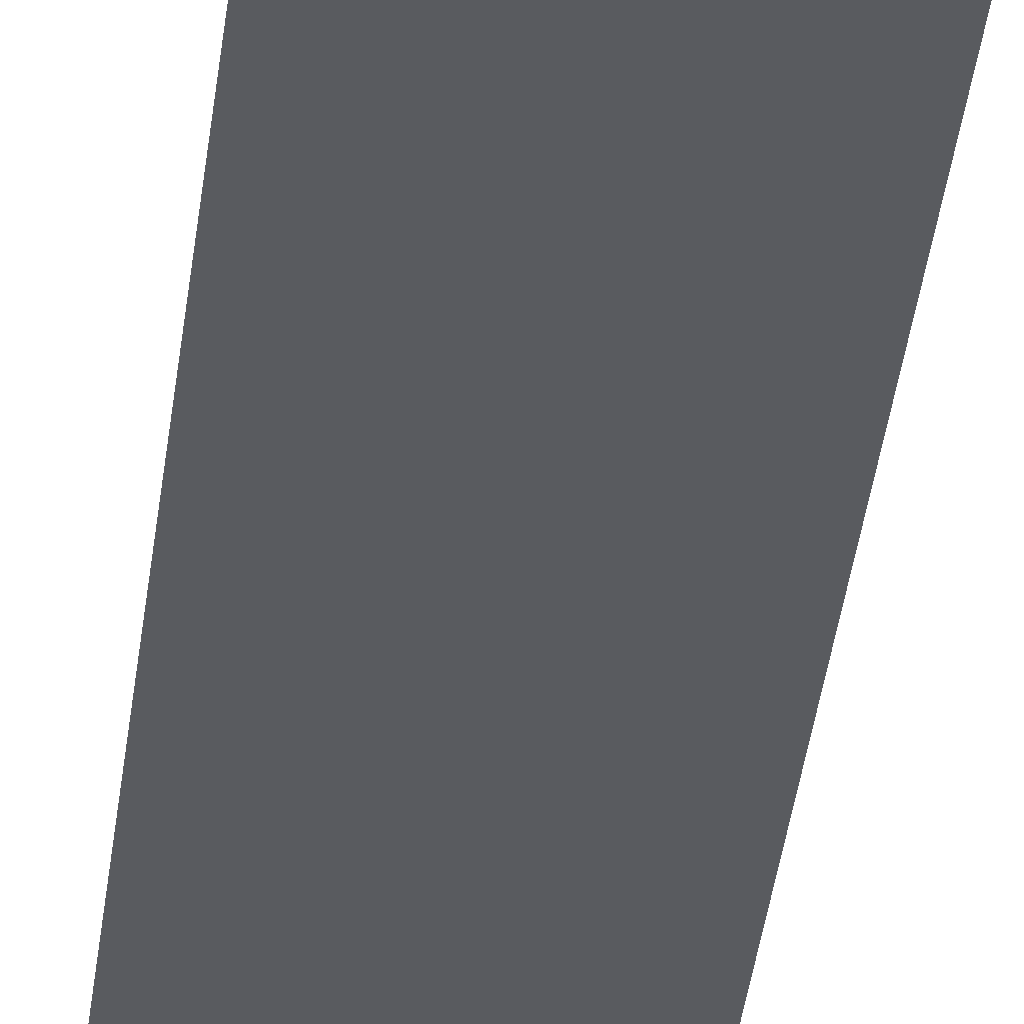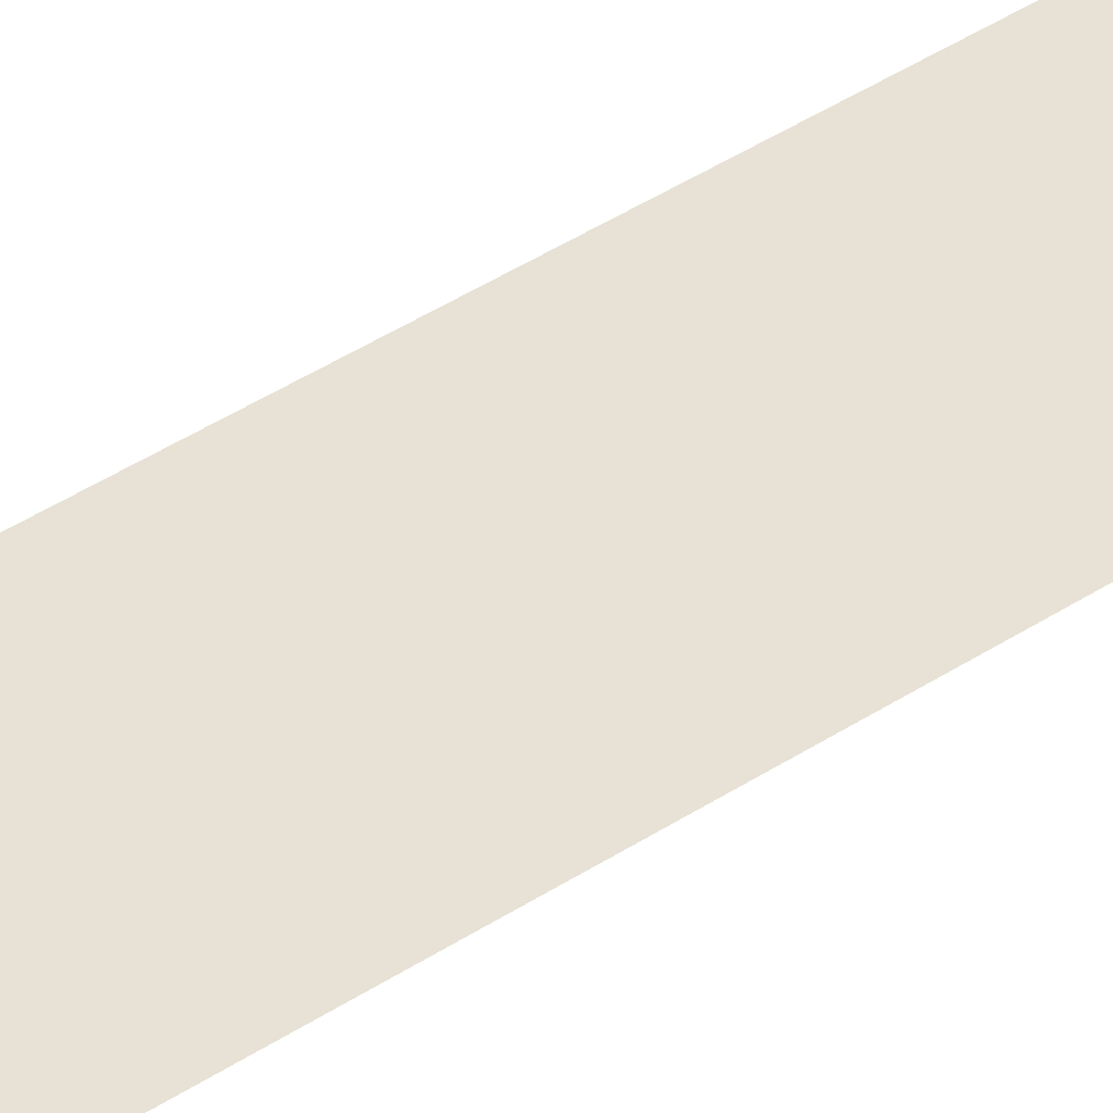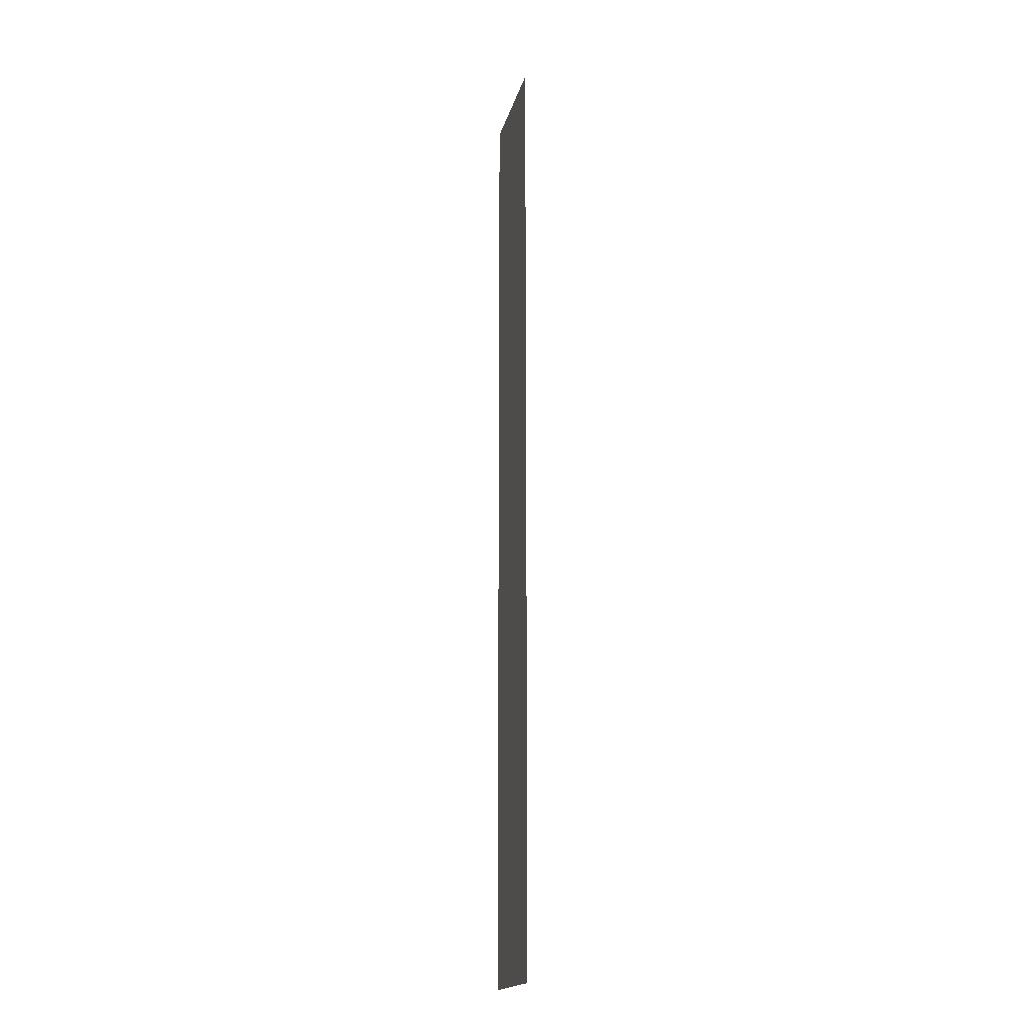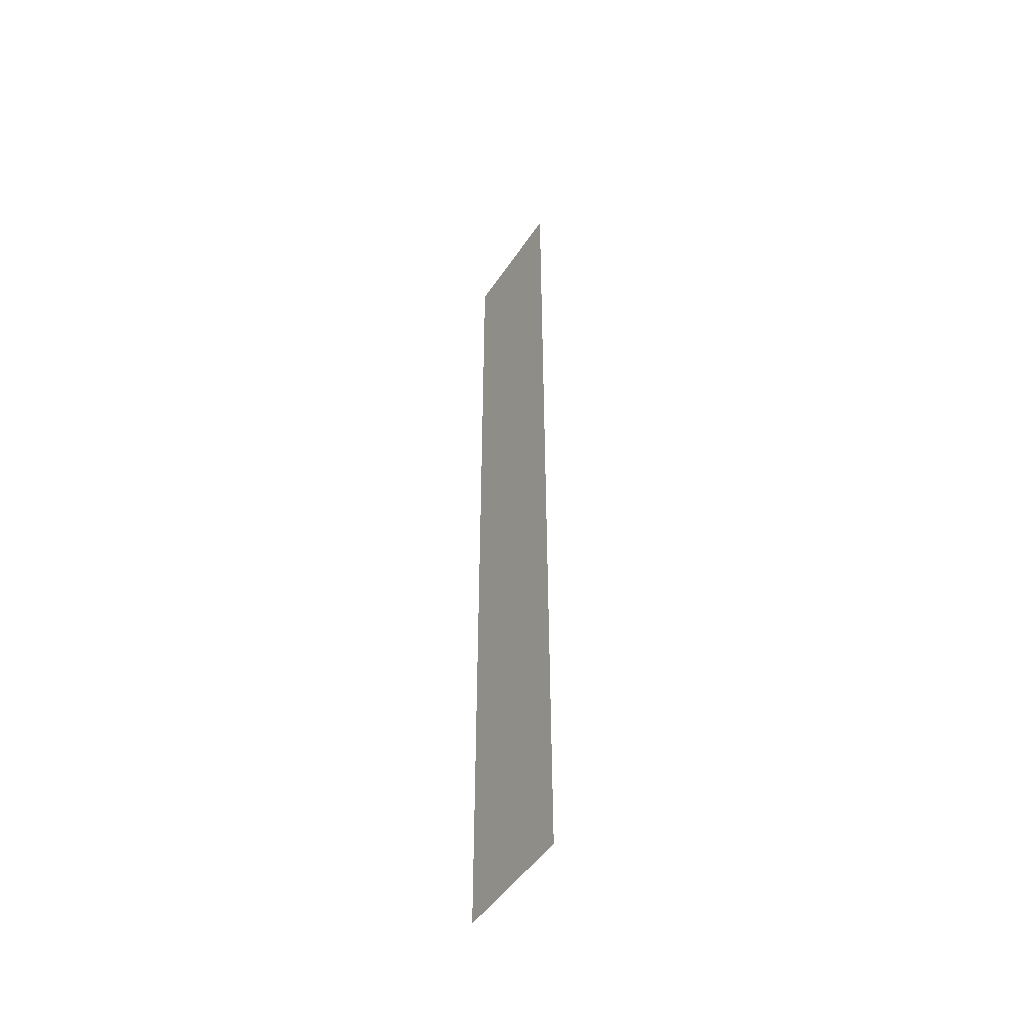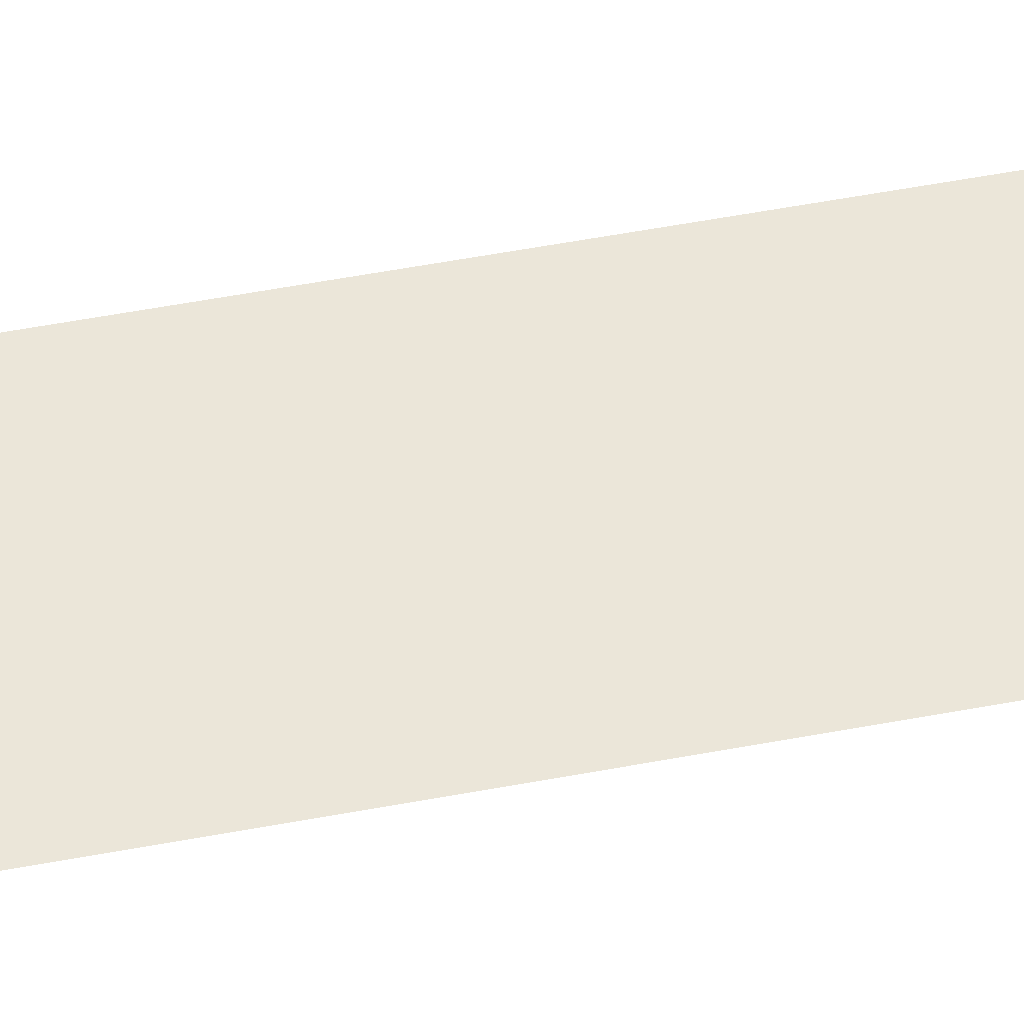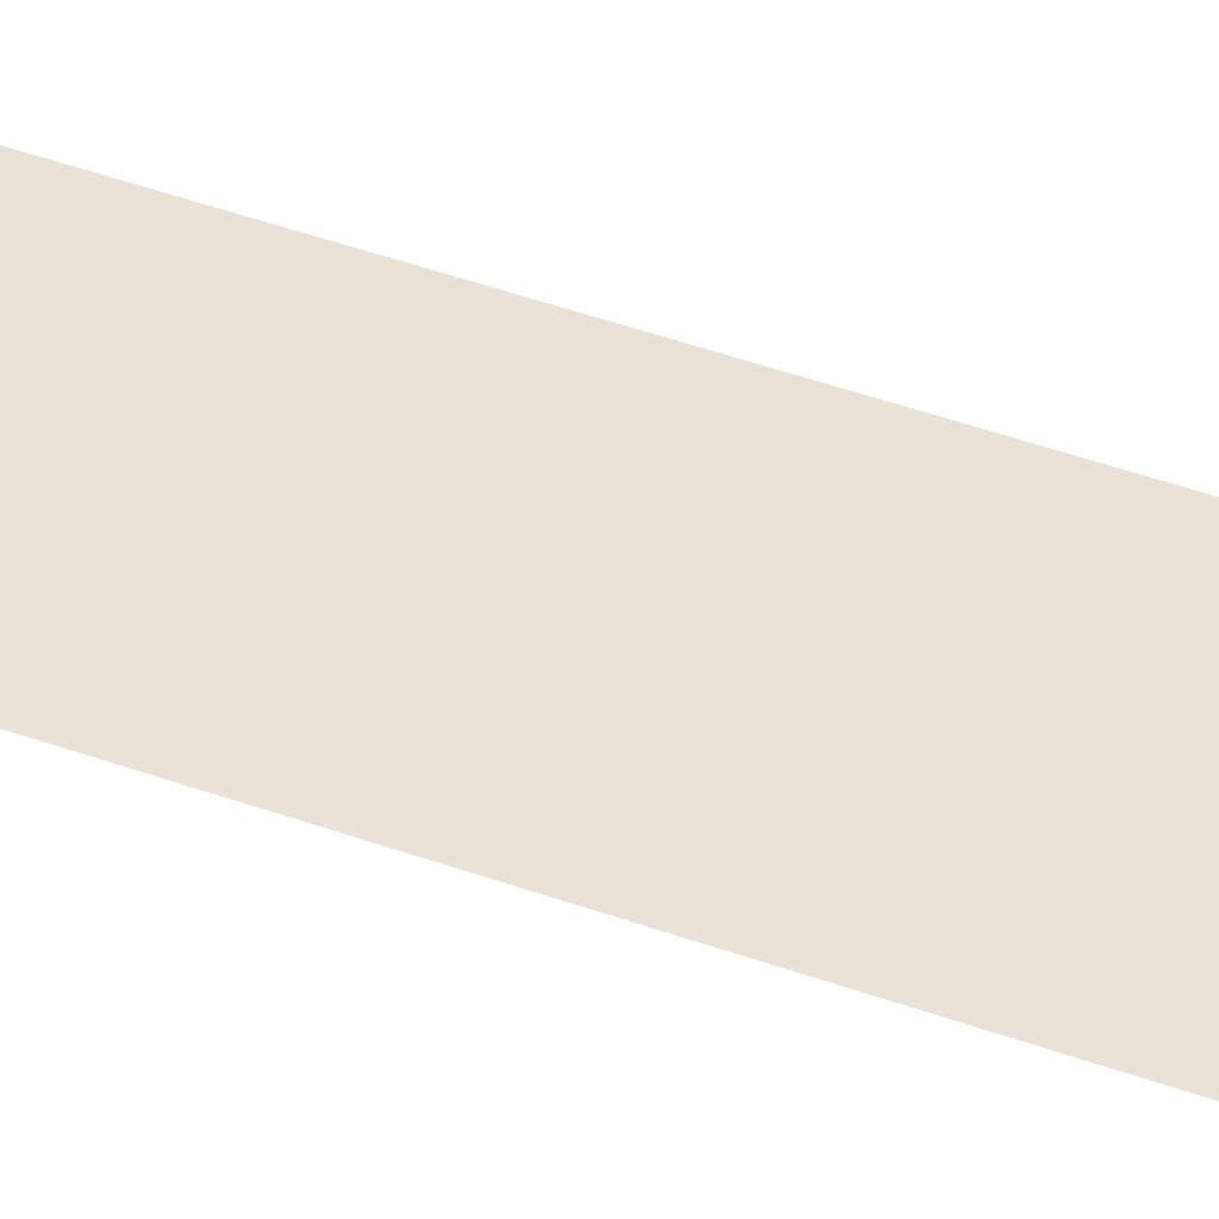
<metadata>
{"format":"obj","ext":"obj","renderer":"f3d","projection":"perspective","resolution":1024,"background":"white","views":[{"elev":-32.1,"azim":-5.8,"up":"+Z"},{"elev":40.2,"azim":-129.4,"up":"+Z"},{"elev":-17.9,"azim":77.0,"up":"+Y"},{"elev":-49.2,"azim":-122.4,"up":"+Y"},{"elev":47.8,"azim":-102.4,"up":"+Z"},{"elev":40.0,"azim":-65.2,"up":"+Z"}]}
</metadata>
<code>
g Bone_Shutter1
v -0.003808 0.04489 -1.82e-09
v 0.003782 0.04489 -1.82e-09
v 0.003782 -0.01203 -1.82e-09
v -0.003808 -0.01203 -1.82e-09
g Bone_Shutter1_0
f 3 2 1
f 4 3 1

</code>
